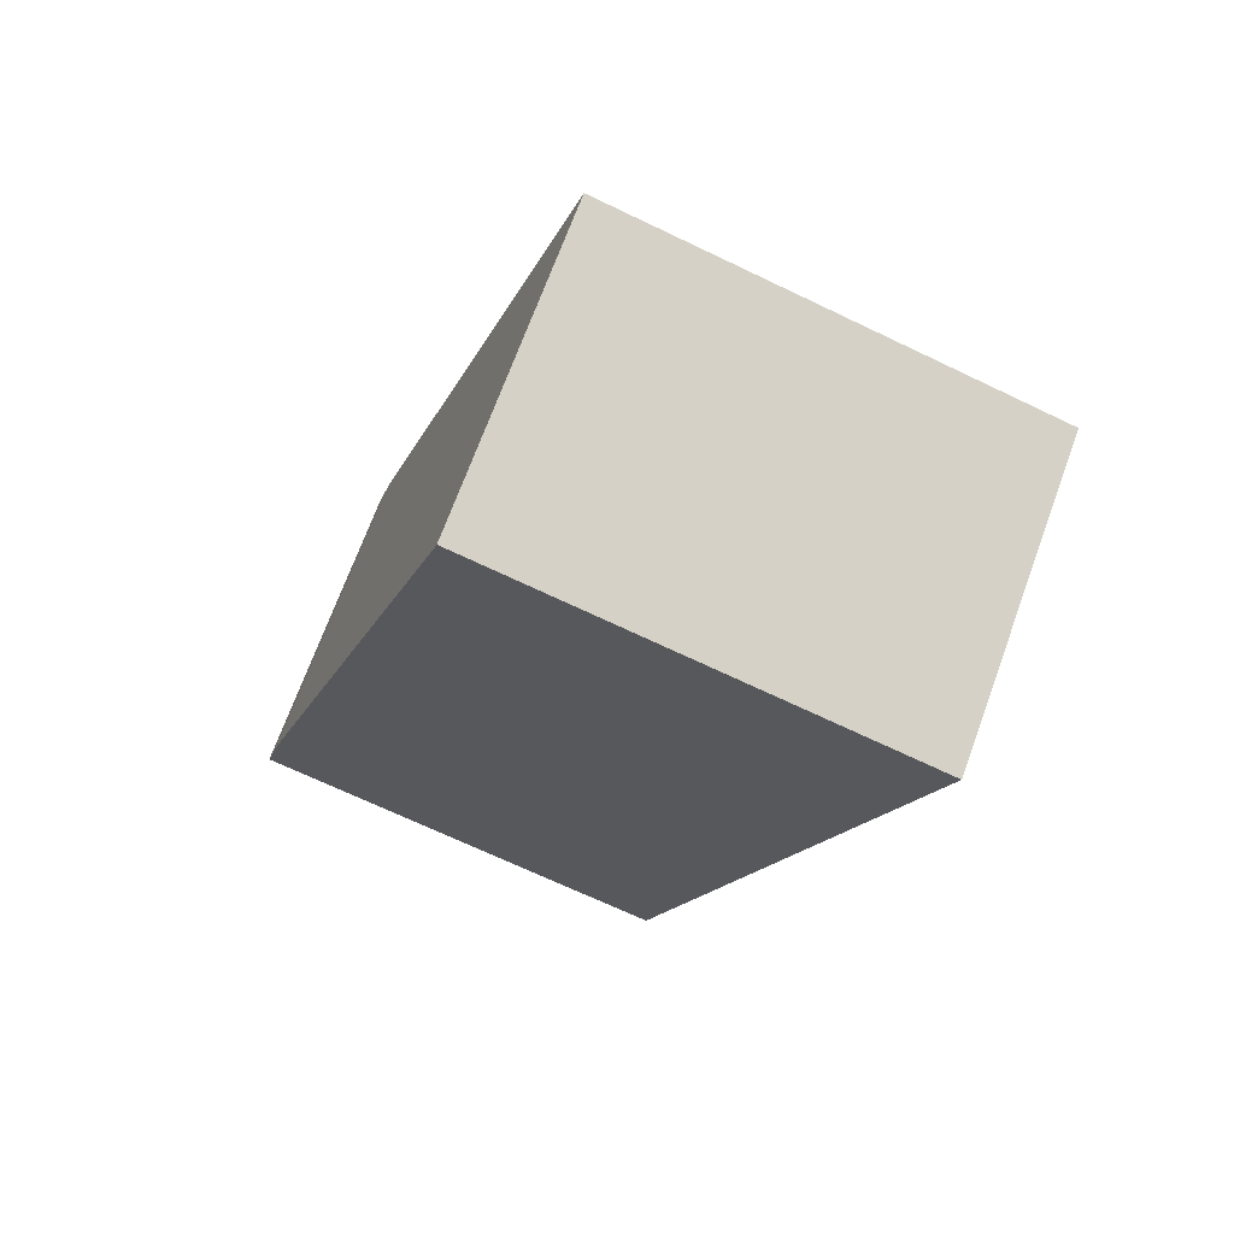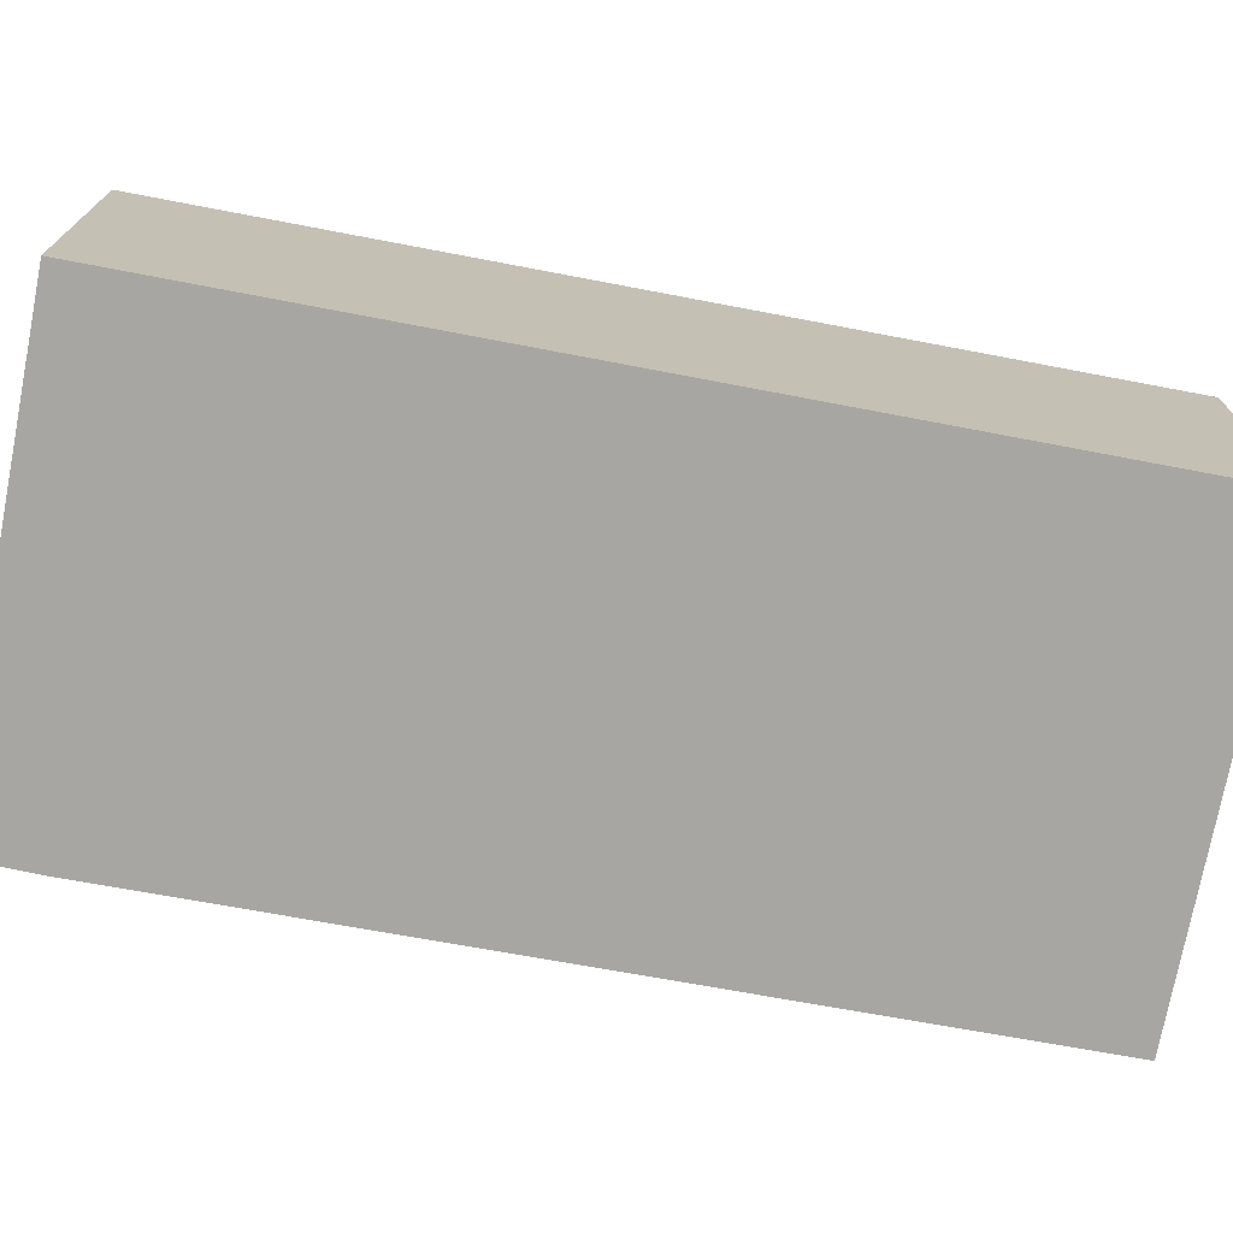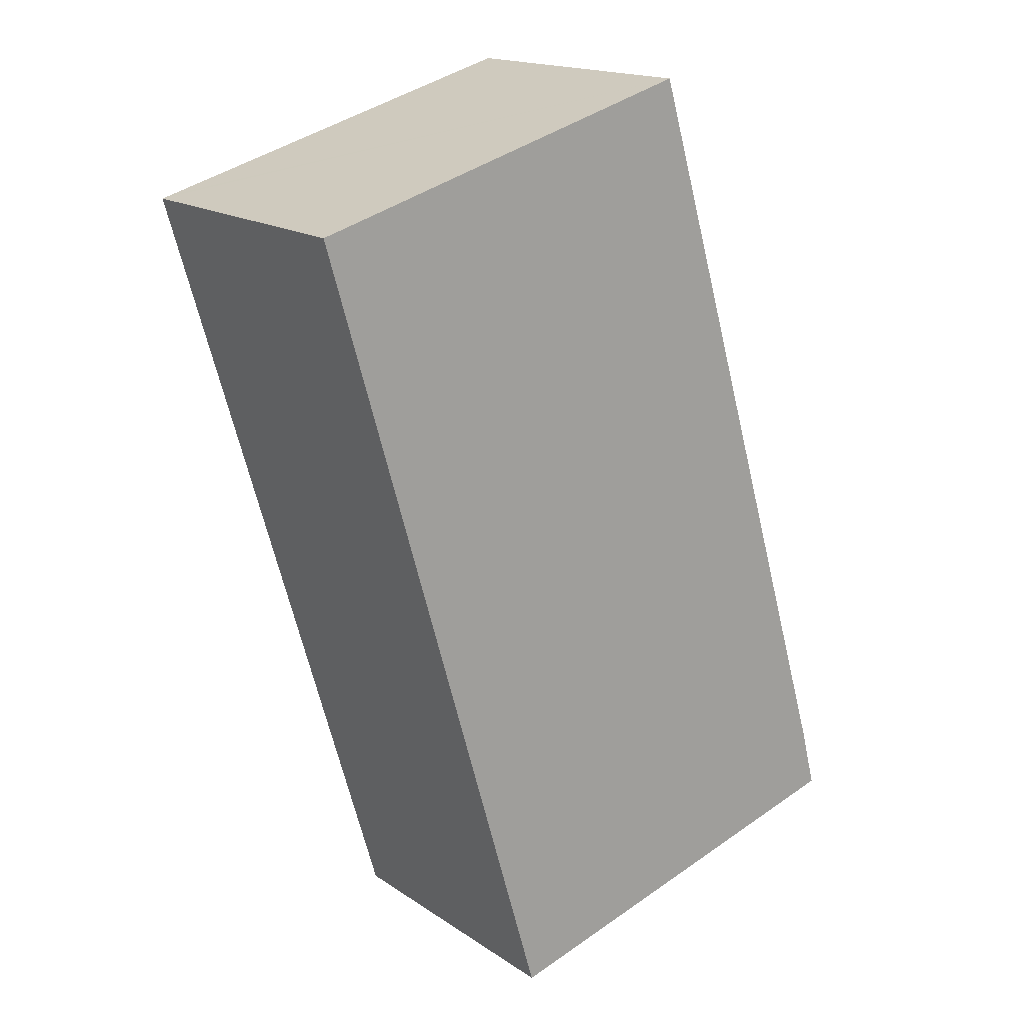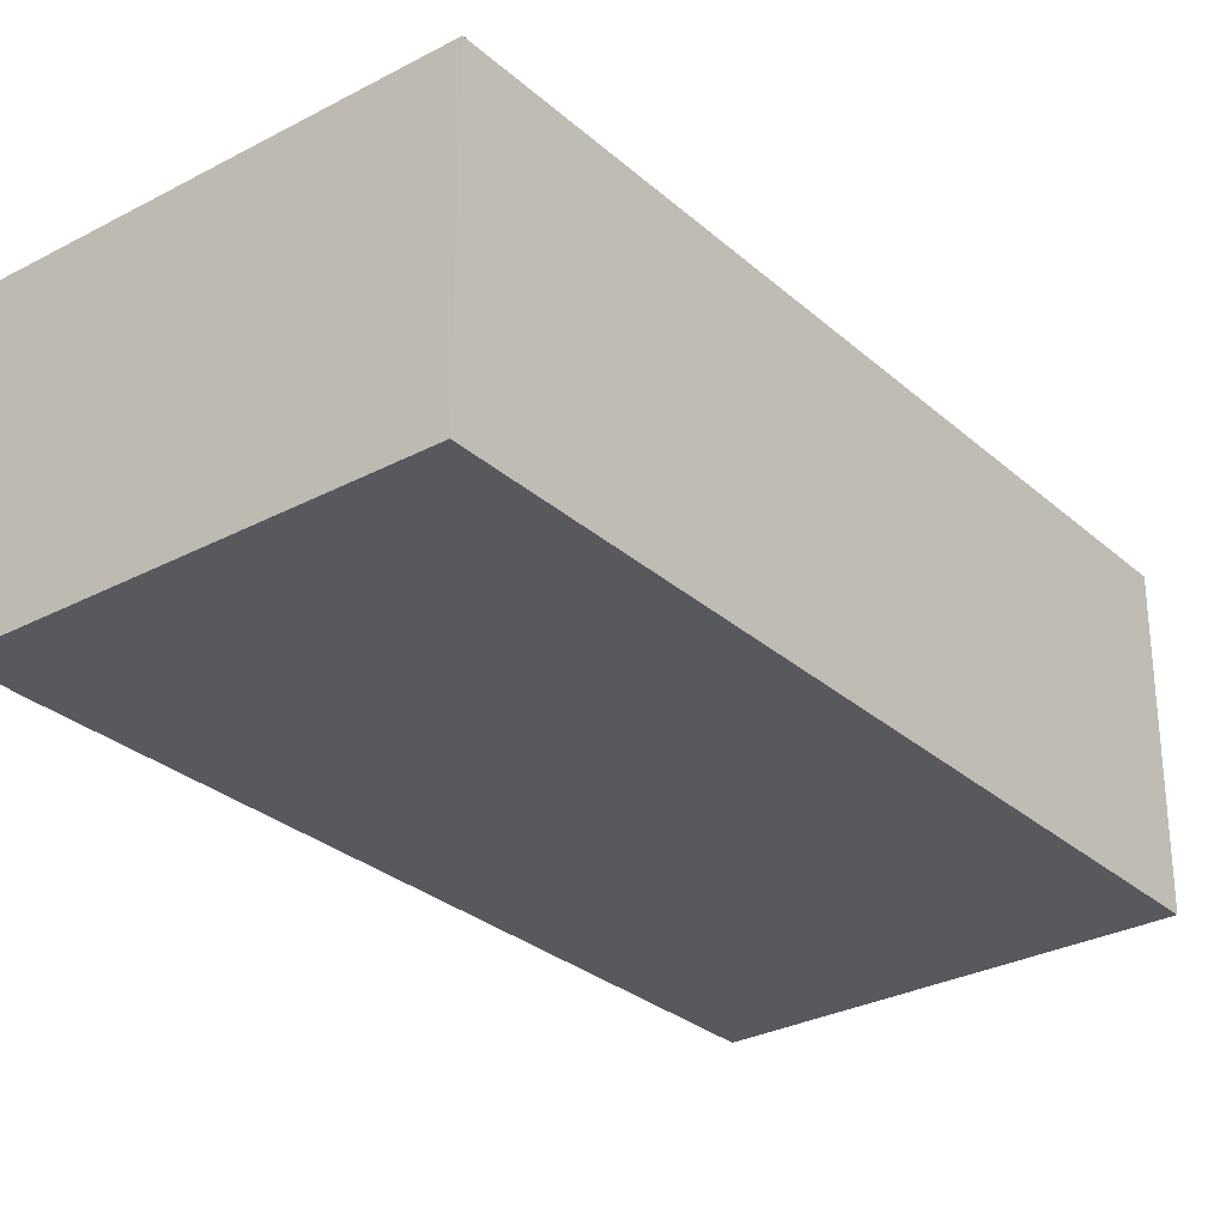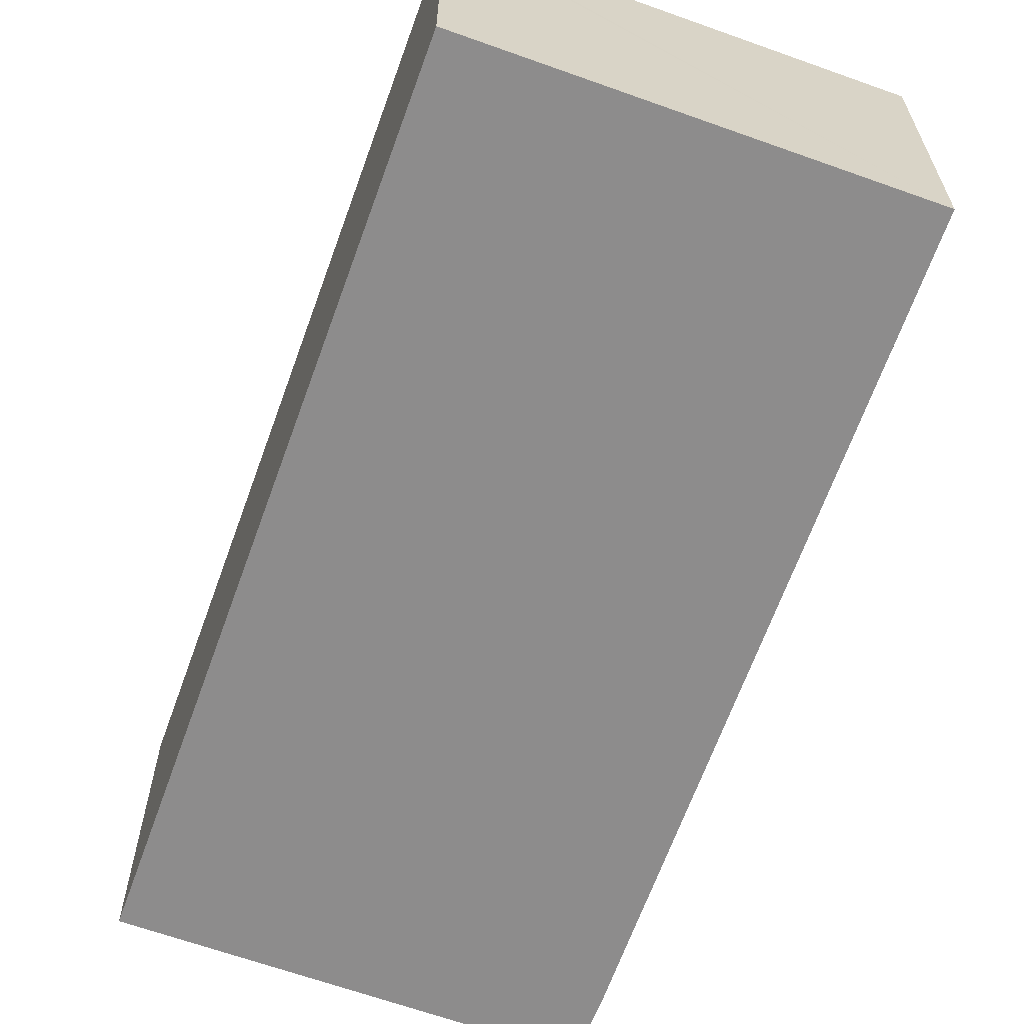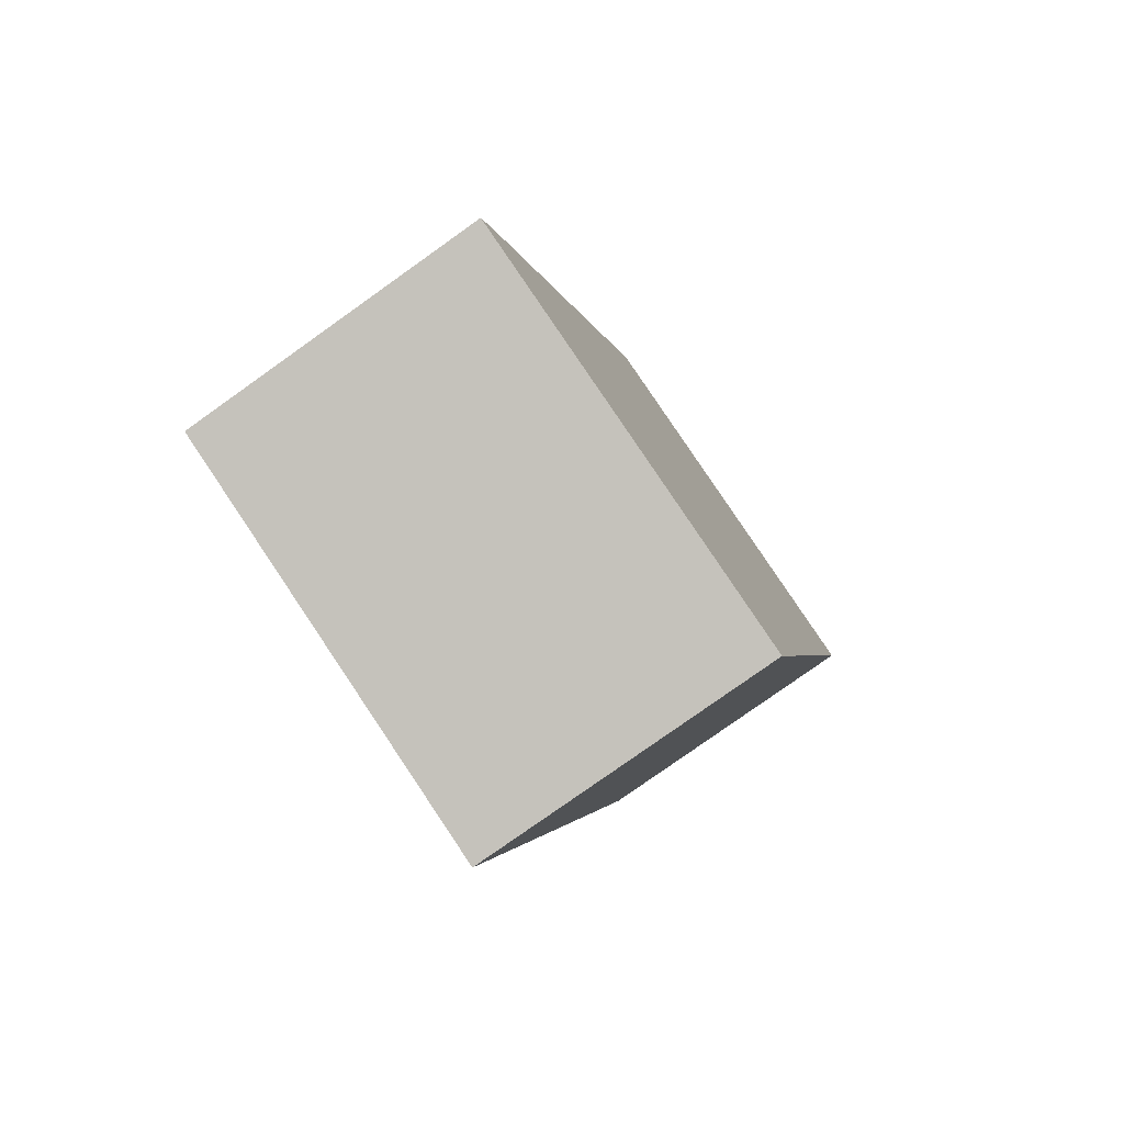
<metadata>
{"format":"obj","ext":"obj","renderer":"f3d","projection":"perspective","resolution":1024,"background":"white","views":[{"elev":70.3,"azim":-159.9,"up":"+Z"},{"elev":-74.0,"azim":-116.9,"up":"+Y"},{"elev":16.9,"azim":-37.2,"up":"+Z"},{"elev":-29.7,"azim":-158.0,"up":"+Y"},{"elev":-64.3,"azim":-36.0,"up":"+Y"},{"elev":-79.0,"azim":125.4,"up":"+Z"}]}
</metadata>
<code>
v  1.683 2.13 -5.809
v  4.49 2.13 -4.532
v  4.606 2.13 -4.976
v  2.898 2.13 0.768
v  0 2.13 1.304e-16
v  0.067 2.13 0.019
v  2.879 2.13 0.833
v  2.879 -5.101e-17 0.833
v  4.49 2.775e-16 -4.532
v  2.898 -4.703e-17 0.768
v  4.606 3.047e-16 -4.976
v  1.683 3.557e-16 -5.809
v  0 0 0
v  0.067 -1.163e-18 0.019
g defaultobject
f 1 2 3
f 2 1 4
f 4 1 5
f 4 5 6
f 4 6 7
f 8 4 7
f 4 8 2
f 2 8 9
f 9 8 10
f 9 3 2
f 3 9 11
f 11 1 3
f 1 11 12
f 12 5 1
f 5 12 13
f 6 8 7
f 8 6 5
f 8 5 14
f 14 5 13
f 9 12 11
f 12 9 13
f 13 9 10
f 13 10 14
f 14 10 8

</code>
